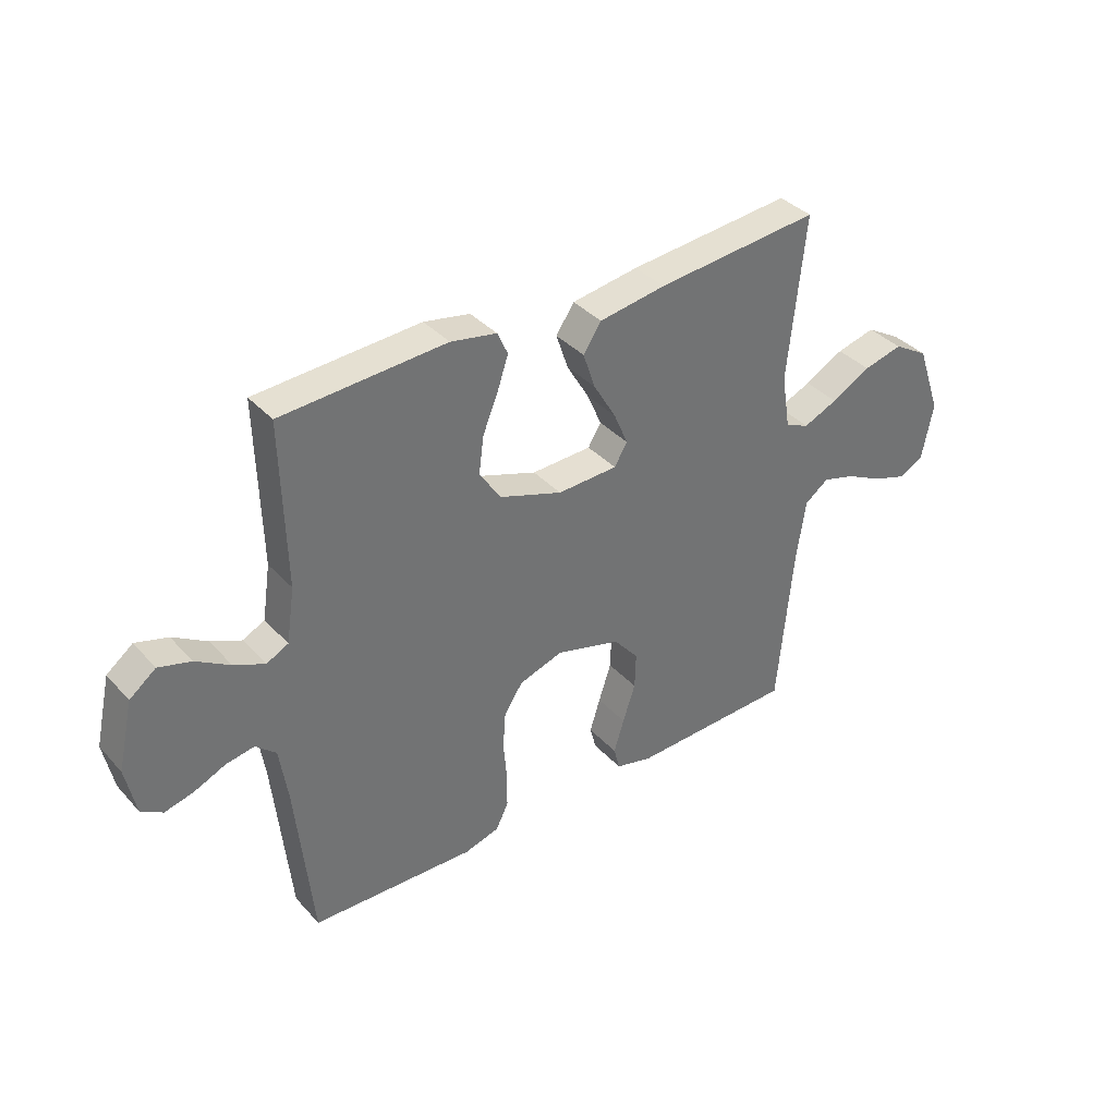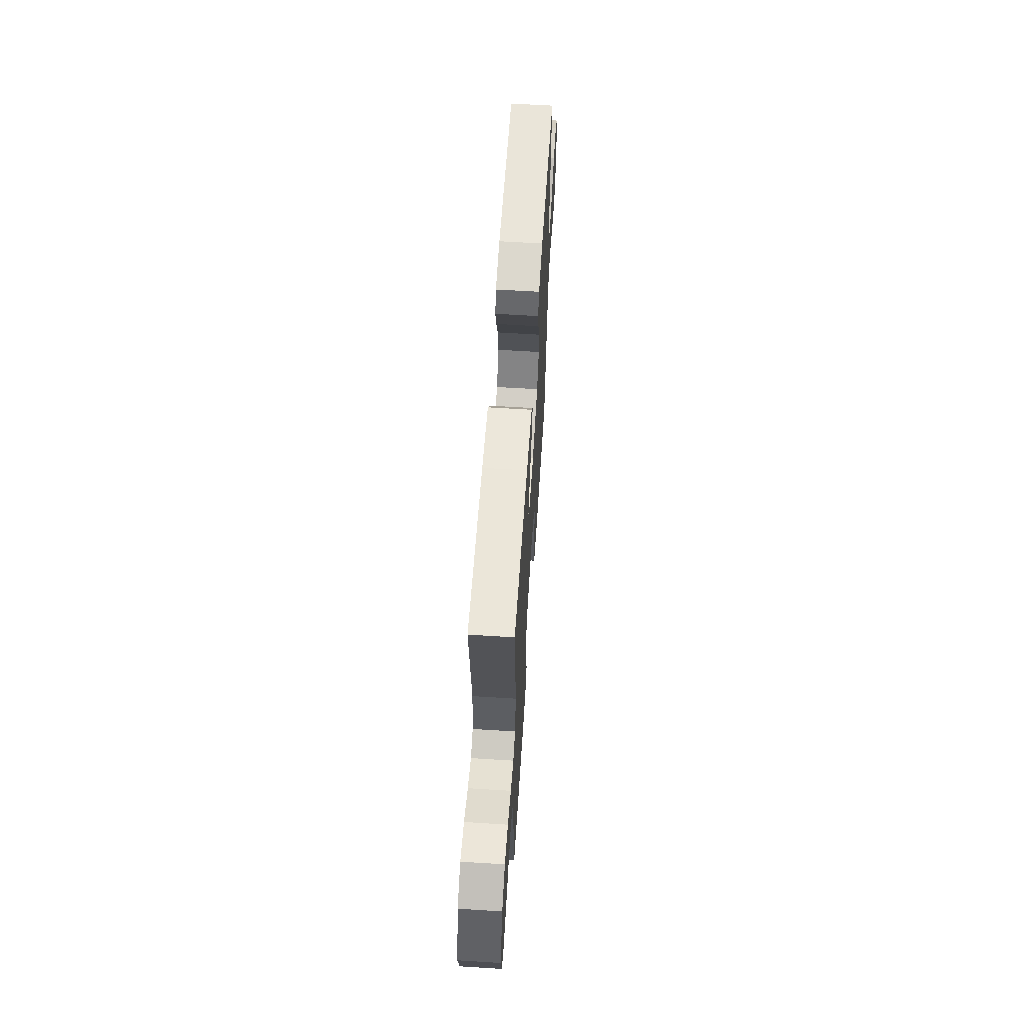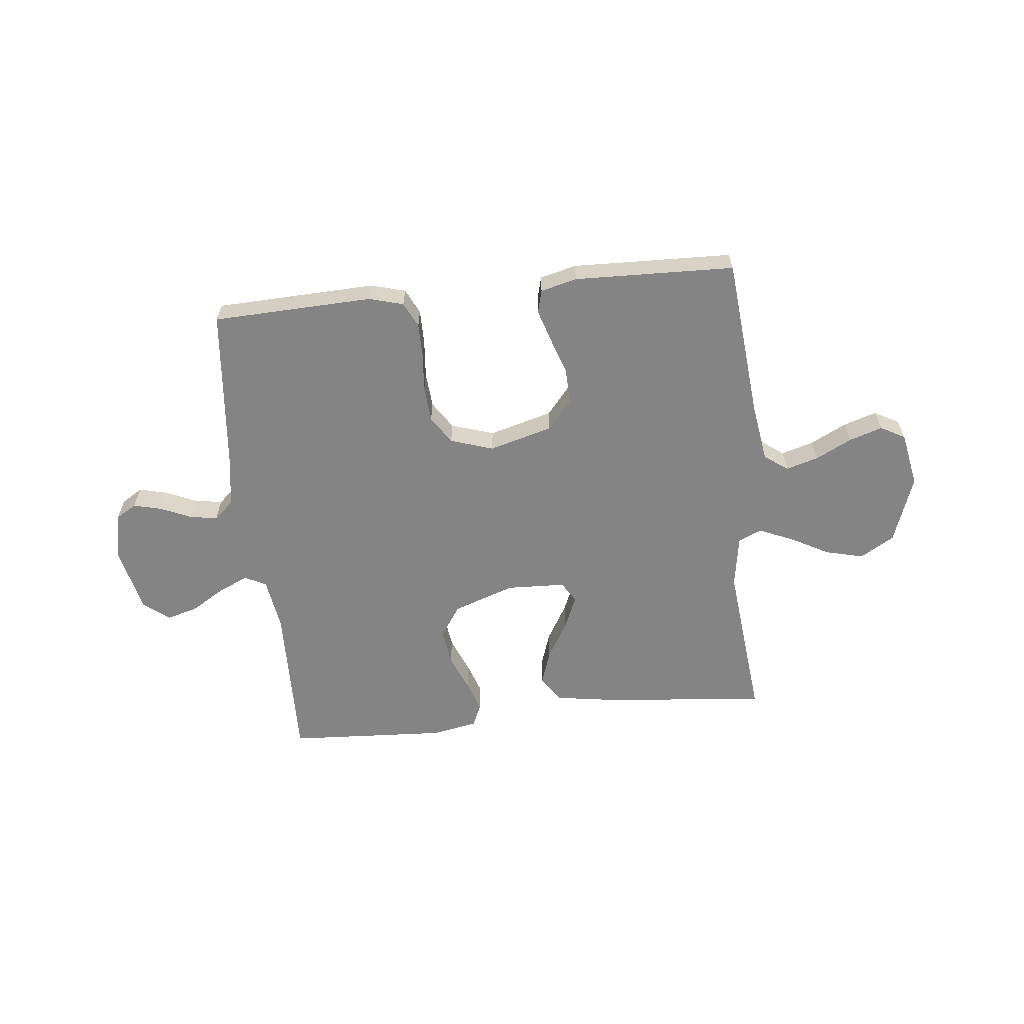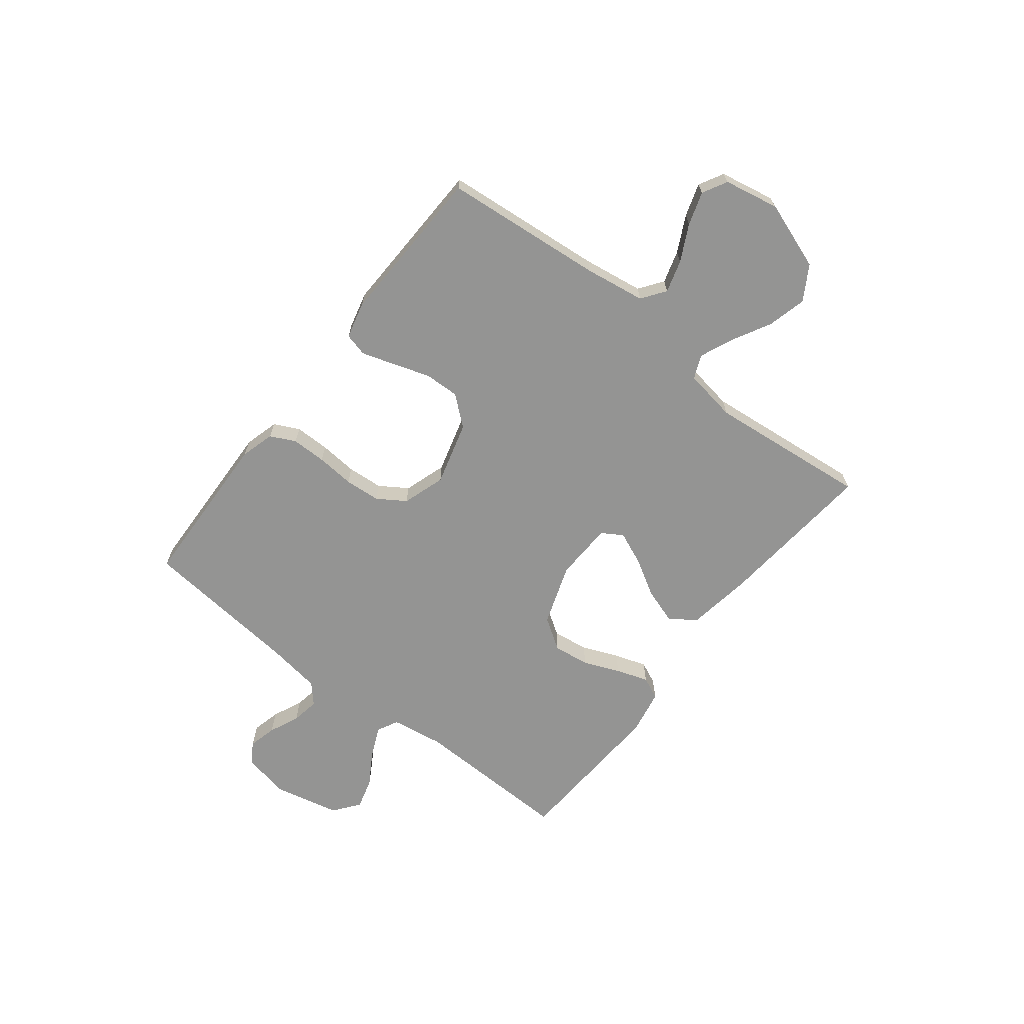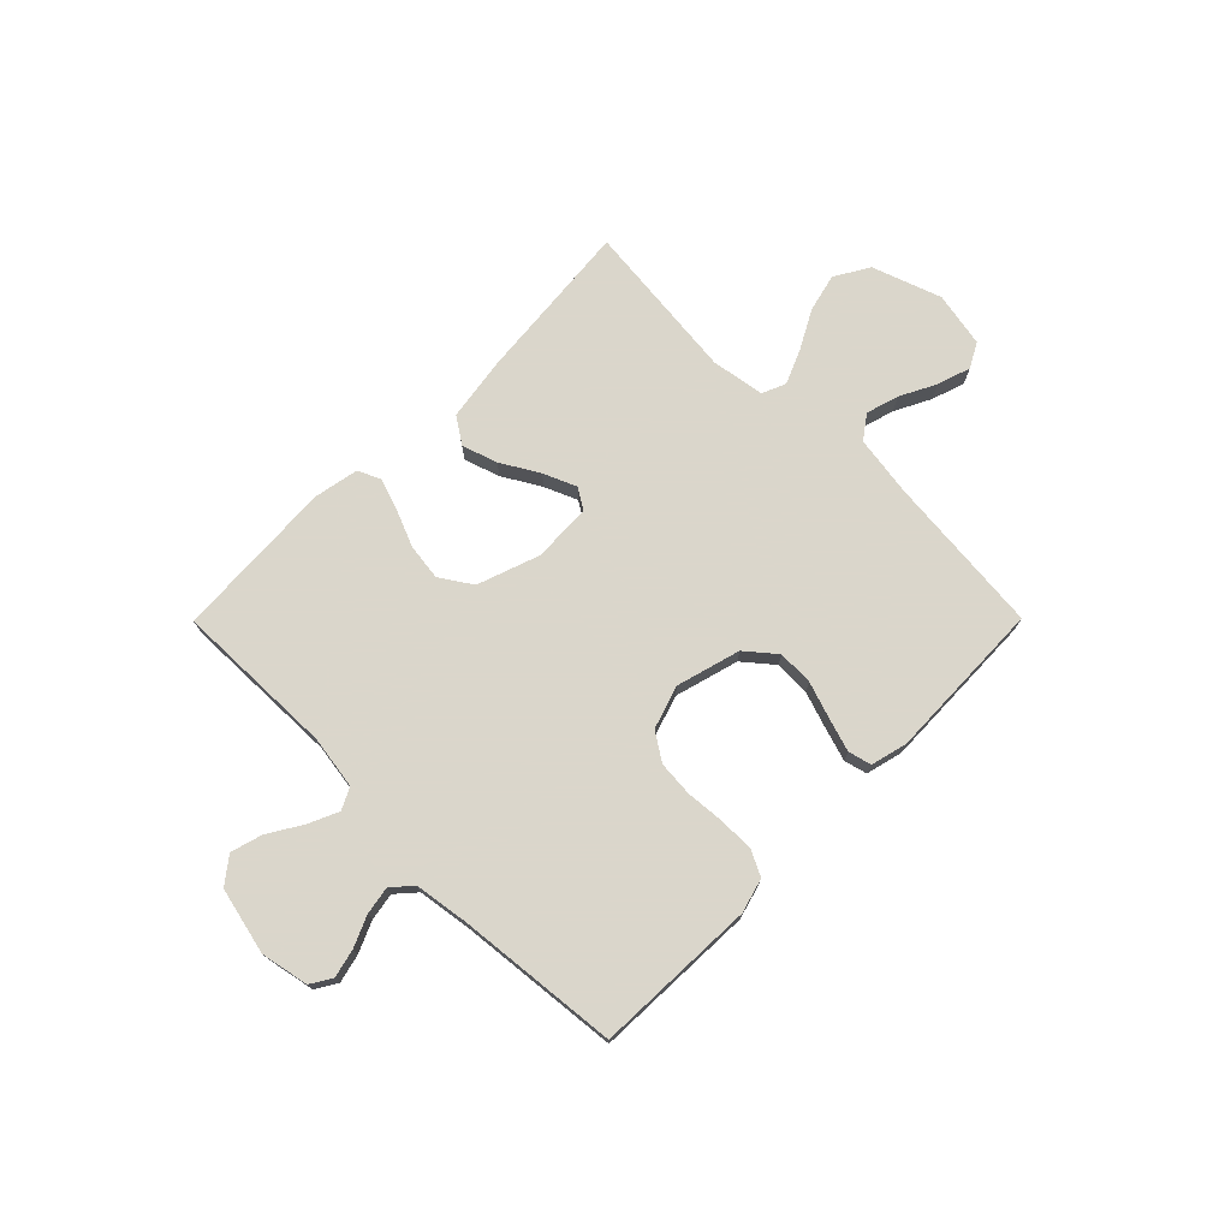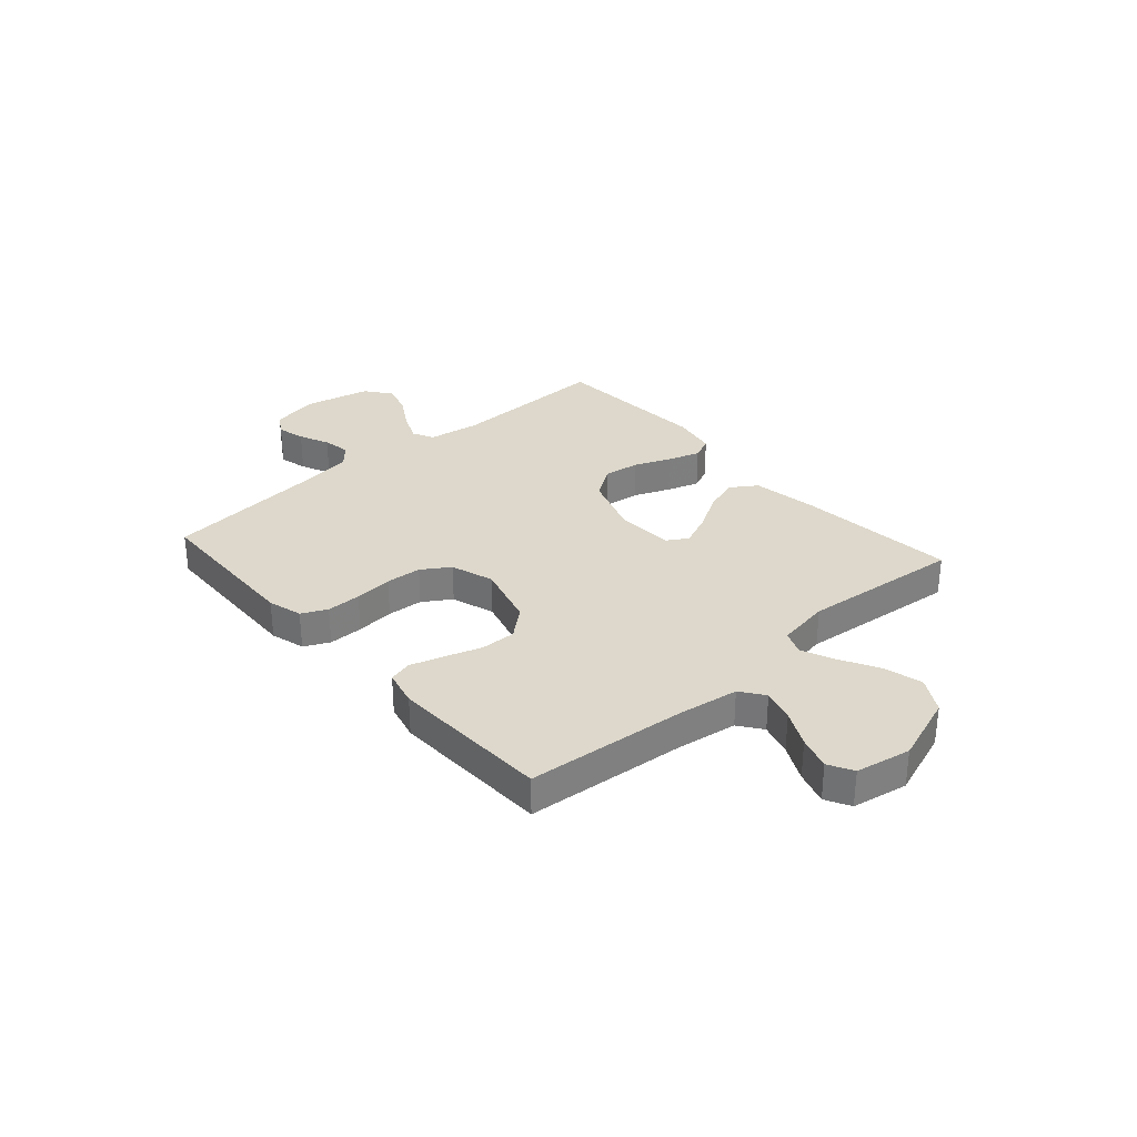
<metadata>
{"format":"obj","ext":"obj","renderer":"f3d","projection":"perspective","resolution":1024,"background":"white","views":[{"elev":36.9,"azim":143.4,"up":"+Z"},{"elev":61.6,"azim":-86.3,"up":"+Z"},{"elev":-61.3,"azim":-173.9,"up":"+Y"},{"elev":-67.0,"azim":-128.0,"up":"+Y"},{"elev":73.7,"azim":134.8,"up":"+Y"},{"elev":31.3,"azim":-131.6,"up":"+Y"}]}
</metadata>
<code>
v -0.5 0.07 0.5
v -0.2 0.07 0.472
v -0.078 0.07 0.453
v -0.045 0.07 0.404
v -0.067 0.07 0.338
v -0.108 0.07 0.268
v -0.134 0.07 0.207
v -0.11 0.07 0.168
v 0 0.07 0.164
v 0.115 0.07 0.204
v 0.154 0.07 0.263
v 0.145 0.07 0.331
v 0.117 0.07 0.399
v 0.097 0.07 0.459
v 0.116 0.07 0.501
v 0.2 0.07 0.517
v 0.5 0.07 0.5
v 0.493 0.07 0.2
v 0.508 0.07 0.101
v 0.548 0.07 0.081
v 0.604 0.07 0.106
v 0.666 0.07 0.144
v 0.725 0.07 0.161
v 0.773 0.07 0.124
v 0.801 0.07 0
v 0.783 0.07 -0.089
v 0.744 0.07 -0.113
v 0.691 0.07 -0.1
v 0.634 0.07 -0.075
v 0.582 0.07 -0.066
v 0.545 0.07 -0.099
v 0.53 0.07 -0.2
v 0.5 0.07 -0.5
v 0.2 0.07 -0.511
v 0.136 0.07 -0.493
v 0.113 0.07 -0.446
v 0.113 0.07 -0.381
v 0.119 0.07 -0.31
v 0.114 0.07 -0.243
v 0.08 0.07 -0.191
v 0 0.07 -0.165
v -0.119 0.07 -0.198
v -0.165 0.07 -0.253
v -0.163 0.07 -0.319
v -0.14 0.07 -0.388
v -0.121 0.07 -0.449
v -0.132 0.07 -0.492
v -0.2 0.07 -0.509
v -0.5 0.07 -0.5
v -0.528 0.07 -0.2
v -0.545 0.07 -0.088
v -0.589 0.07 -0.056
v -0.65 0.07 -0.074
v -0.717 0.07 -0.108
v -0.779 0.07 -0.128
v -0.825 0.07 -0.103
v -0.845 0.07 0
v -0.8 0.07 0.128
v -0.736 0.07 0.166
v -0.664 0.07 0.148
v -0.592 0.07 0.109
v -0.529 0.07 0.082
v -0.485 0.07 0.101
v -0.469 0.07 0.2
v -0.5 0 0.5
v -0.2 0 0.472
v -0.078 0 0.453
v -0.045 0 0.404
v -0.067 0 0.338
v -0.108 0 0.268
v -0.134 0 0.207
v -0.11 0 0.168
v 0 0 0.164
v 0.115 0 0.204
v 0.154 0 0.263
v 0.145 0 0.331
v 0.117 0 0.399
v 0.097 0 0.459
v 0.116 0 0.501
v 0.2 0 0.517
v 0.5 0 0.5
v 0.493 0 0.2
v 0.508 0 0.101
v 0.548 0 0.081
v 0.604 0 0.106
v 0.666 0 0.144
v 0.725 0 0.161
v 0.773 0 0.124
v 0.801 0 0
v 0.783 0 -0.089
v 0.744 0 -0.113
v 0.691 0 -0.1
v 0.634 0 -0.075
v 0.582 0 -0.066
v 0.545 0 -0.099
v 0.53 0 -0.2
v 0.5 0 -0.5
v 0.2 0 -0.511
v 0.136 0 -0.493
v 0.113 0 -0.446
v 0.113 0 -0.381
v 0.119 0 -0.31
v 0.114 0 -0.243
v 0.08 0 -0.191
v 0 0 -0.165
v -0.119 0 -0.198
v -0.165 0 -0.253
v -0.163 0 -0.319
v -0.14 0 -0.388
v -0.121 0 -0.449
v -0.132 0 -0.492
v -0.2 0 -0.509
v -0.5 0 -0.5
v -0.528 0 -0.2
v -0.545 0 -0.088
v -0.589 0 -0.056
v -0.65 0 -0.074
v -0.717 0 -0.108
v -0.779 0 -0.128
v -0.825 0 -0.103
v -0.845 0 0
v -0.8 0 0.128
v -0.736 0 0.166
v -0.664 0 0.148
v -0.592 0 0.109
v -0.529 0 0.082
v -0.485 0 0.101
v -0.469 0 0.2
f 58 59 60 61
f 58 61 62
f 57 58 62
f 56 57 62
f 53 54 55 56
f 52 53 56 62
f 51 52 62 63
f 47 48 49 50
f 47 50 51 63
f 44 45 46 47
f 35 36 37 38
f 35 38 39
f 32 33 34 35
f 31 32 35 39
f 30 31 39 40
f 26 27 28 29
f 26 29 30
f 25 26 30
f 21 22 23 24
f 20 21 24 25
f 15 16 17 18
f 15 18 19
f 12 13 14 15
f 12 15 19
f 11 12 19
f 10 11 19 20
f 3 4 5 6
f 3 6 7
f 64 1 2 3
f 64 3 7
f 44 47 63 64
f 43 44 64
f 42 43 64 7
f 41 42 7 8
f 40 41 8 9
f 20 25 30 40
f 9 10 20 40
f 125 124 123 122
f 126 125 122
f 126 122 121
f 126 121 120
f 120 119 118 117
f 126 120 117 116
f 127 126 116 115
f 114 113 112 111
f 127 115 114 111
f 111 110 109 108
f 102 101 100 99
f 103 102 99
f 99 98 97 96
f 103 99 96 95
f 104 103 95 94
f 93 92 91 90
f 94 93 90
f 94 90 89
f 88 87 86 85
f 89 88 85 84
f 82 81 80 79
f 83 82 79
f 79 78 77 76
f 83 79 76
f 83 76 75
f 84 83 75 74
f 70 69 68 67
f 71 70 67
f 67 66 65 128
f 71 67 128
f 128 127 111 108
f 128 108 107
f 71 128 107 106
f 72 71 106 105
f 73 72 105 104
f 104 94 89 84
f 104 84 74 73
f 1 65 66 2
f 2 66 67 3
f 3 67 68 4
f 4 68 69 5
f 5 69 70 6
f 6 70 71 7
f 7 71 72 8
f 8 72 73 9
f 9 73 74 10
f 10 74 75 11
f 11 75 76 12
f 12 76 77 13
f 13 77 78 14
f 14 78 79 15
f 15 79 80 16
f 16 80 81 17
f 17 81 82 18
f 18 82 83 19
f 19 83 84 20
f 20 84 85 21
f 21 85 86 22
f 22 86 87 23
f 23 87 88 24
f 24 88 89 25
f 25 89 90 26
f 26 90 91 27
f 27 91 92 28
f 28 92 93 29
f 29 93 94 30
f 30 94 95 31
f 31 95 96 32
f 32 96 97 33
f 33 97 98 34
f 34 98 99 35
f 35 99 100 36
f 36 100 101 37
f 37 101 102 38
f 38 102 103 39
f 39 103 104 40
f 40 104 105 41
f 41 105 106 42
f 42 106 107 43
f 43 107 108 44
f 44 108 109 45
f 45 109 110 46
f 46 110 111 47
f 47 111 112 48
f 48 112 113 49
f 49 113 114 50
f 50 114 115 51
f 51 115 116 52
f 52 116 117 53
f 53 117 118 54
f 54 118 119 55
f 55 119 120 56
f 56 120 121 57
f 57 121 122 58
f 58 122 123 59
f 59 123 124 60
f 60 124 125 61
f 61 125 126 62
f 62 126 127 63
f 63 127 128 64
f 64 128 65 1

</code>
